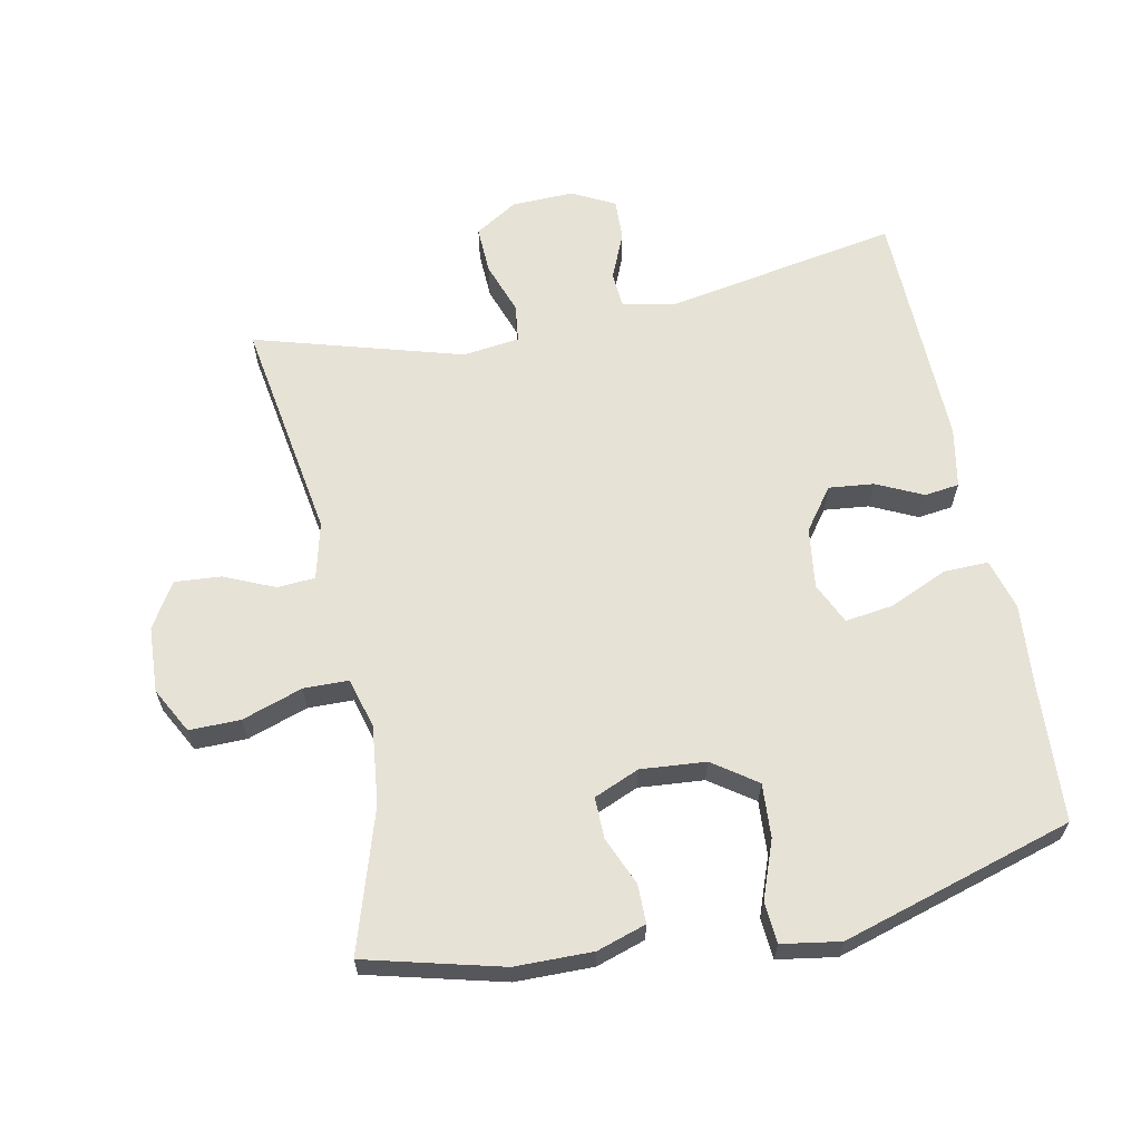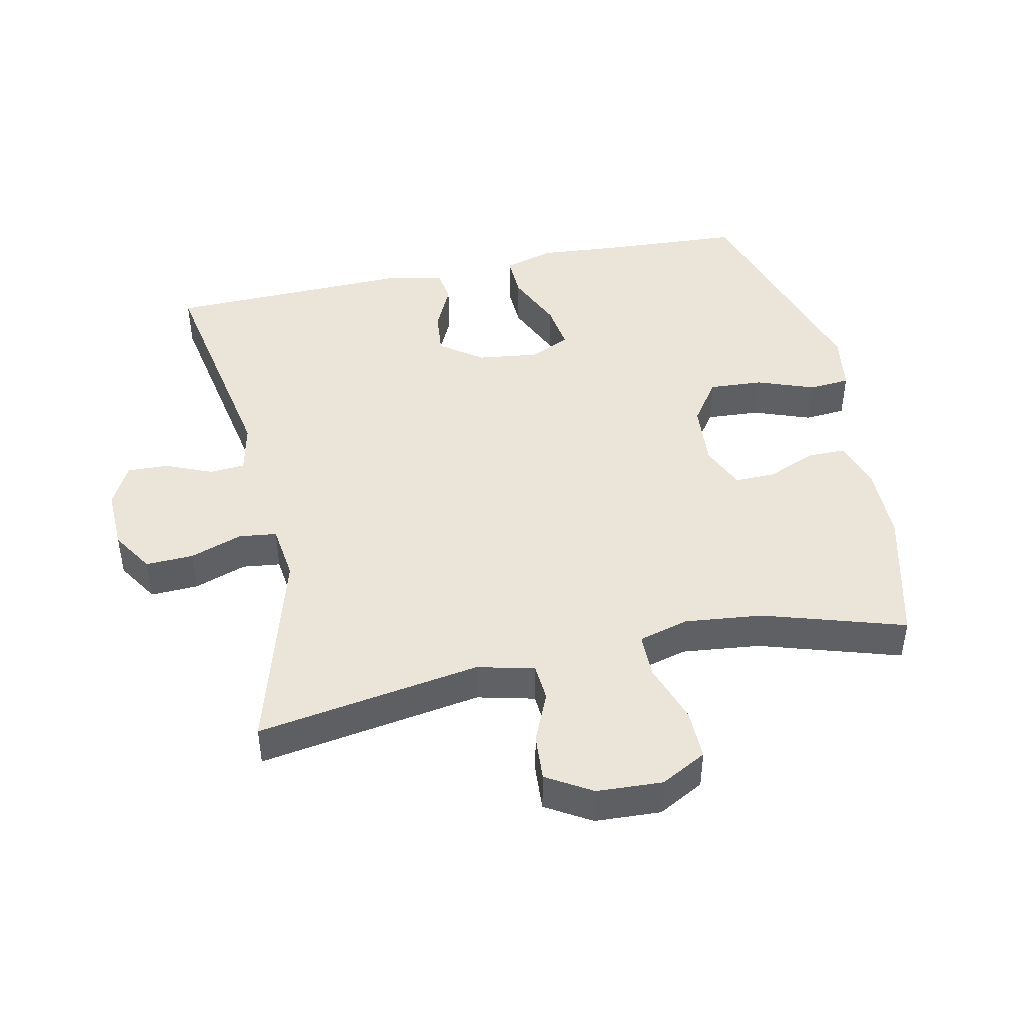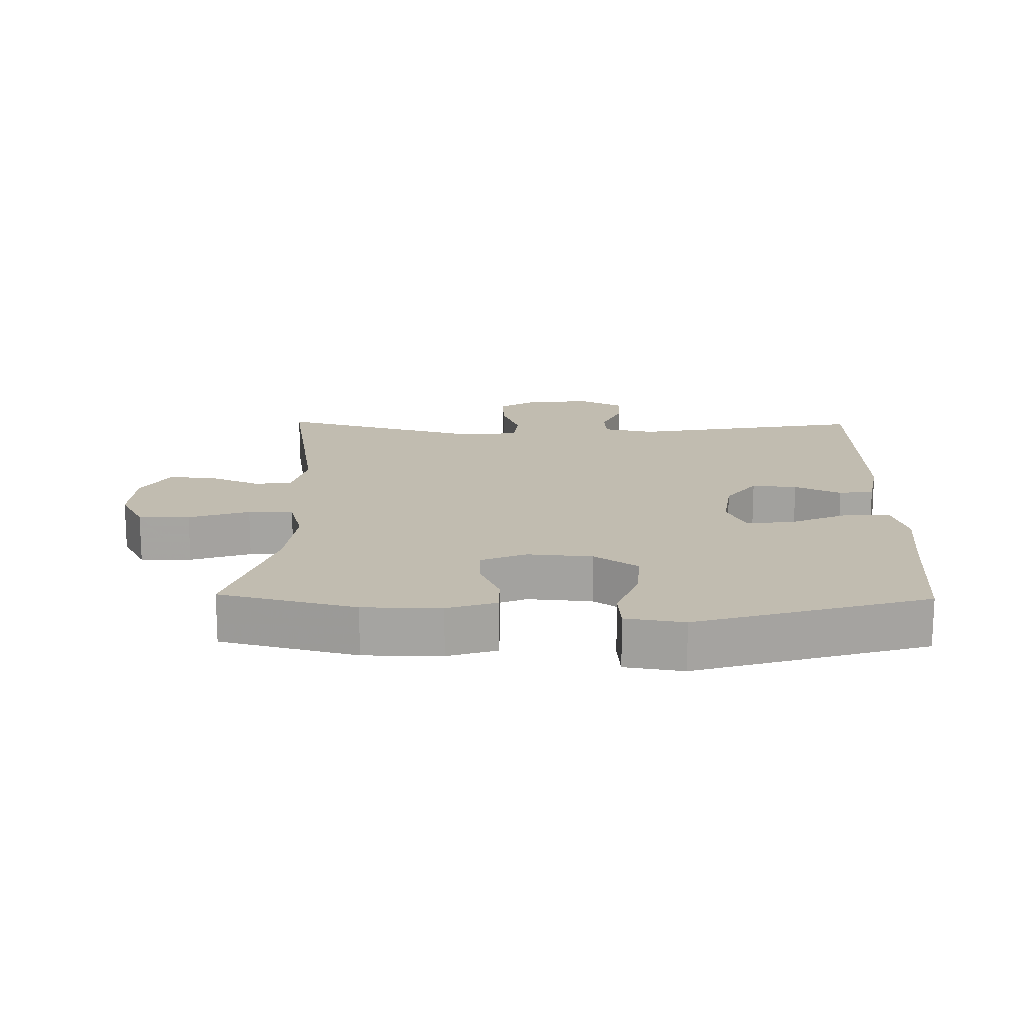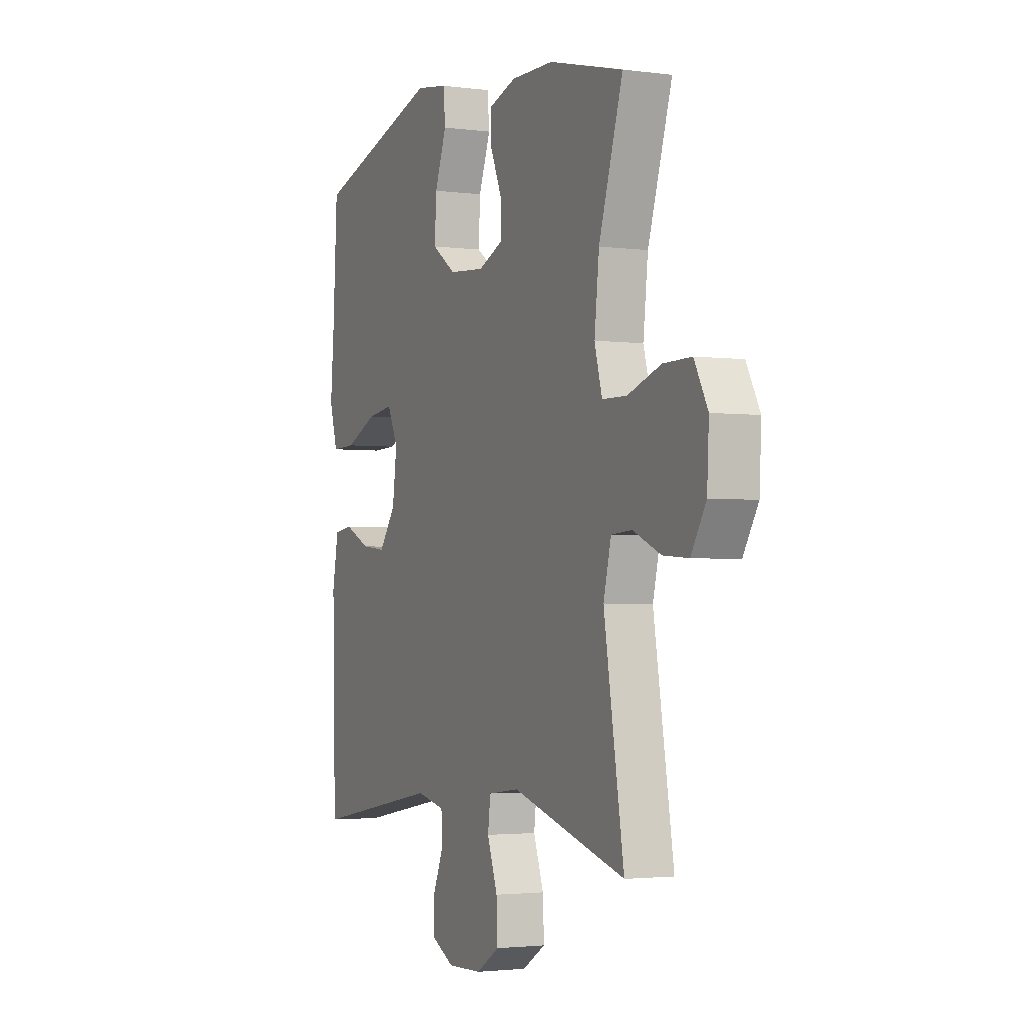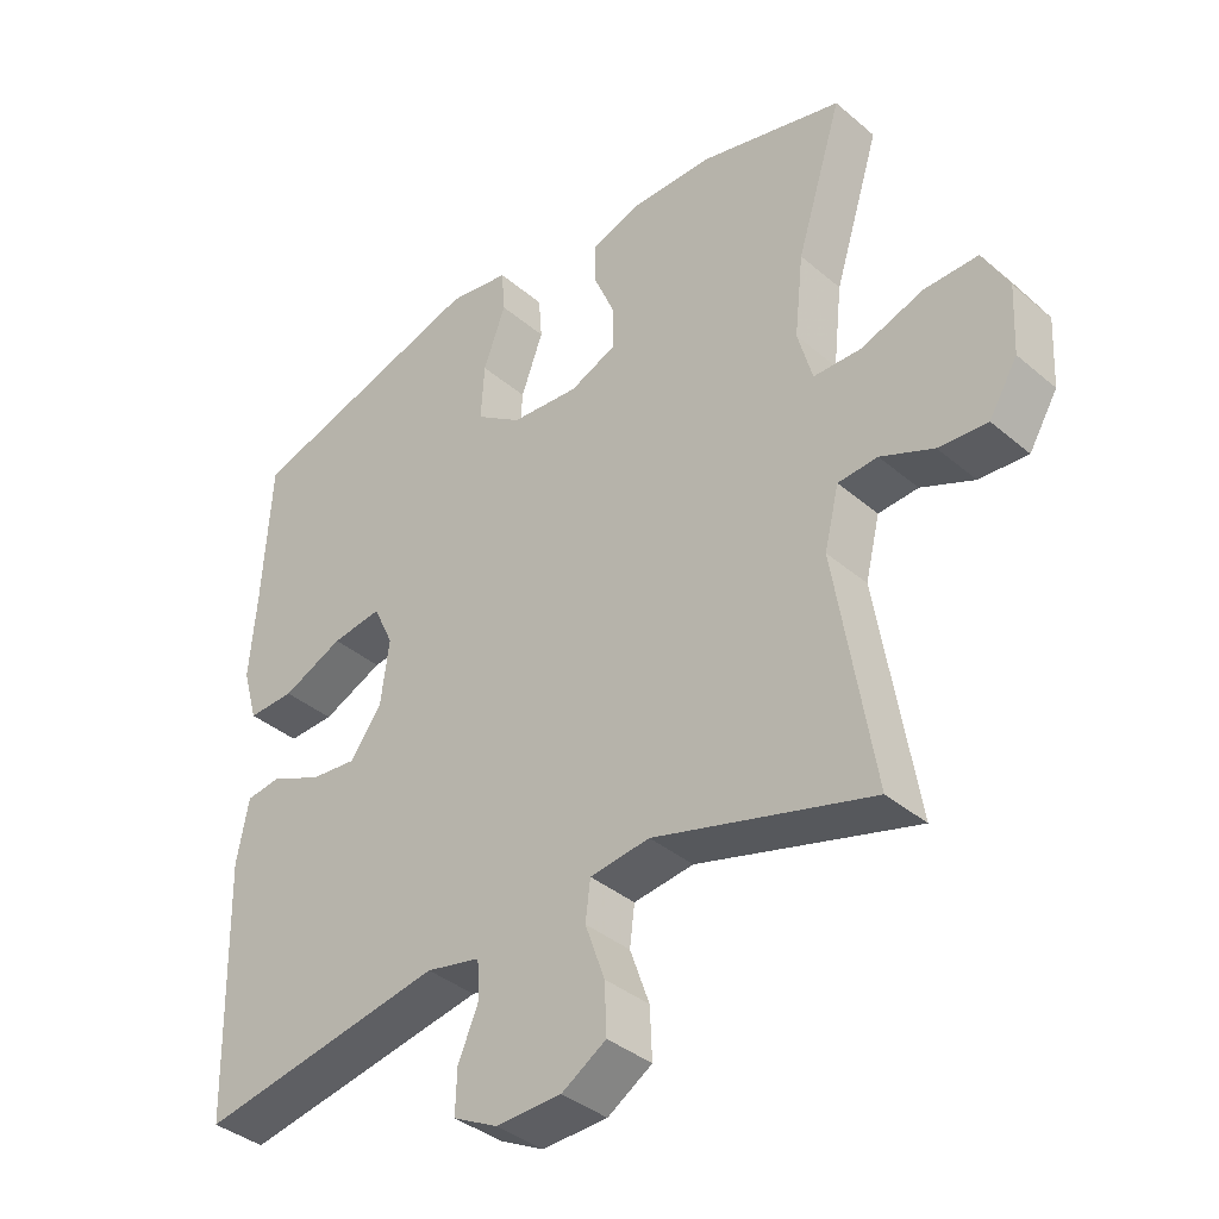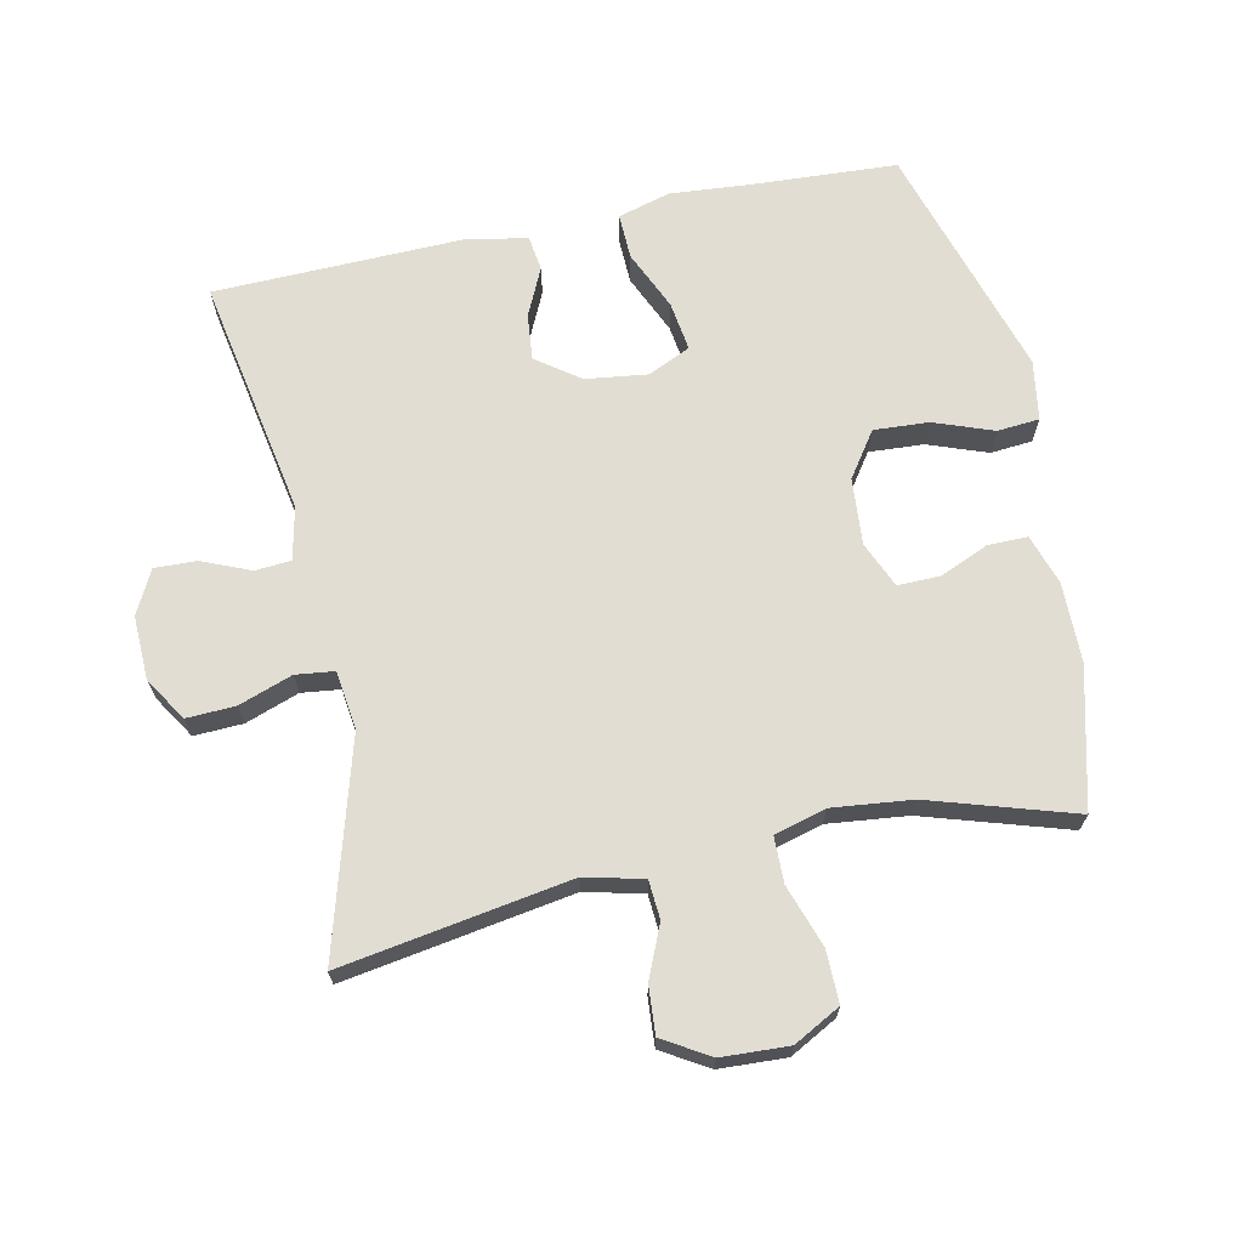
<metadata>
{"format":"obj","ext":"obj","renderer":"f3d","projection":"perspective","resolution":1024,"background":"white","views":[{"elev":63.3,"azim":-11.3,"up":"+Y"},{"elev":44.6,"azim":-102.1,"up":"+Y"},{"elev":16.4,"azim":1.1,"up":"+Y"},{"elev":-2.5,"azim":-114.8,"up":"+Z"},{"elev":-38.0,"azim":-137.0,"up":"+Z"},{"elev":68.2,"azim":-102.0,"up":"+Y"}]}
</metadata>
<code>
v 0.5 0.07 0.5
v 0.512 0.07 0.29
v 0.522 0.07 0.167
v 0.5 0.07 0.09
v 0.433 0.07 0.092
v 0.345 0.07 0.131
v 0.273 0.07 0.141
v 0.244 0.07 0.079
v 0.256 0.07 -0.013
v 0.302 0.07 -0.076
v 0.37 0.07 -0.069
v 0.44 0.07 -0.036
v 0.492 0.07 -0.043
v 0.509 0.07 -0.134
v 0.5 0.07 -0.5
v 0.147 0.07 -0.436
v 0.069 0.07 -0.453
v 0.065 0.07 -0.506
v 0.095 0.07 -0.577
v 0.097 0.07 -0.639
v 0.033 0.07 -0.672
v -0.061 0.07 -0.669
v -0.125 0.07 -0.629
v -0.122 0.07 -0.557
v -0.094 0.07 -0.478
v -0.101 0.07 -0.421
v -0.187 0.07 -0.41
v -0.5 0.07 -0.5
v -0.445 0.07 -0.163
v -0.466 0.07 -0.077
v -0.523 0.07 -0.073
v -0.599 0.07 -0.106
v -0.669 0.07 -0.111
v -0.71 0.07 -0.043
v -0.715 0.07 0.056
v -0.678 0.07 0.125
v -0.601 0.07 0.124
v -0.51 0.07 0.093
v -0.442 0.07 0.094
v -0.421 0.07 0.17
v -0.434 0.07 0.288
v -0.5 0.07 0.5
v -0.295 0.07 0.552
v -0.178 0.07 0.553
v -0.104 0.07 0.529
v -0.104 0.07 0.471
v -0.135 0.07 0.398
v -0.136 0.07 0.336
v -0.068 0.07 0.307
v 0.03 0.07 0.315
v 0.096 0.07 0.361
v 0.091 0.07 0.442
v 0.059 0.07 0.529
v 0.064 0.07 0.591
v 0.152 0.07 0.605
v 0.5 0 0.5
v 0.512 0 0.29
v 0.522 0 0.167
v 0.5 0 0.09
v 0.433 0 0.092
v 0.345 0 0.131
v 0.273 0 0.141
v 0.244 0 0.079
v 0.256 0 -0.013
v 0.302 0 -0.076
v 0.37 0 -0.069
v 0.44 0 -0.036
v 0.492 0 -0.043
v 0.509 0 -0.134
v 0.5 0 -0.5
v 0.147 0 -0.436
v 0.069 0 -0.453
v 0.065 0 -0.506
v 0.095 0 -0.577
v 0.097 0 -0.639
v 0.033 0 -0.672
v -0.061 0 -0.669
v -0.125 0 -0.629
v -0.122 0 -0.557
v -0.094 0 -0.478
v -0.101 0 -0.421
v -0.187 0 -0.41
v -0.5 0 -0.5
v -0.445 0 -0.163
v -0.466 0 -0.077
v -0.523 0 -0.073
v -0.599 0 -0.106
v -0.669 0 -0.111
v -0.71 0 -0.043
v -0.715 0 0.056
v -0.678 0 0.125
v -0.601 0 0.124
v -0.51 0 0.093
v -0.442 0 0.094
v -0.421 0 0.17
v -0.434 0 0.288
v -0.5 0 0.5
v -0.295 0 0.552
v -0.178 0 0.553
v -0.104 0 0.529
v -0.104 0 0.471
v -0.135 0 0.398
v -0.136 0 0.336
v -0.068 0 0.307
v 0.03 0 0.315
v 0.096 0 0.361
v 0.091 0 0.442
v 0.059 0 0.529
v 0.064 0 0.591
v 0.152 0 0.605
f 52 53 54 55
f 51 52 55 1
f 50 51 1 2
f 49 50 2 3
f 44 45 46 47
f 44 47 48
f 41 42 43 44
f 40 41 44 48
f 39 40 48 49
f 35 36 37 38
f 35 38 39
f 34 35 39
f 31 32 33 34
f 30 31 34 39
f 29 30 39 49
f 27 28 29 49
f 22 23 24 25
f 22 25 26
f 21 22 26
f 18 19 20 21
f 17 18 21 26
f 16 17 26
f 13 14 15 16
f 11 12 13 16
f 10 11 16 26
f 9 10 26 27
f 3 4 5 6
f 3 6 7
f 49 3 7
f 8 9 27 49
f 7 8 49
f 110 109 108 107
f 56 110 107 106
f 57 56 106 105
f 58 57 105 104
f 102 101 100 99
f 103 102 99
f 99 98 97 96
f 103 99 96 95
f 104 103 95 94
f 93 92 91 90
f 94 93 90
f 94 90 89
f 89 88 87 86
f 94 89 86 85
f 104 94 85 84
f 104 84 83 82
f 80 79 78 77
f 81 80 77
f 81 77 76
f 76 75 74 73
f 81 76 73 72
f 81 72 71
f 71 70 69 68
f 71 68 67 66
f 81 71 66 65
f 82 81 65 64
f 61 60 59 58
f 62 61 58
f 62 58 104
f 104 82 64 63
f 104 63 62
f 1 56 57 2
f 2 57 58 3
f 3 58 59 4
f 4 59 60 5
f 5 60 61 6
f 6 61 62 7
f 7 62 63 8
f 8 63 64 9
f 9 64 65 10
f 10 65 66 11
f 11 66 67 12
f 12 67 68 13
f 13 68 69 14
f 14 69 70 15
f 15 70 71 16
f 16 71 72 17
f 17 72 73 18
f 18 73 74 19
f 19 74 75 20
f 20 75 76 21
f 21 76 77 22
f 22 77 78 23
f 23 78 79 24
f 24 79 80 25
f 25 80 81 26
f 26 81 82 27
f 27 82 83 28
f 28 83 84 29
f 29 84 85 30
f 30 85 86 31
f 31 86 87 32
f 32 87 88 33
f 33 88 89 34
f 34 89 90 35
f 35 90 91 36
f 36 91 92 37
f 37 92 93 38
f 38 93 94 39
f 39 94 95 40
f 40 95 96 41
f 41 96 97 42
f 42 97 98 43
f 43 98 99 44
f 44 99 100 45
f 45 100 101 46
f 46 101 102 47
f 47 102 103 48
f 48 103 104 49
f 49 104 105 50
f 50 105 106 51
f 51 106 107 52
f 52 107 108 53
f 53 108 109 54
f 54 109 110 55
f 55 110 56 1

</code>
